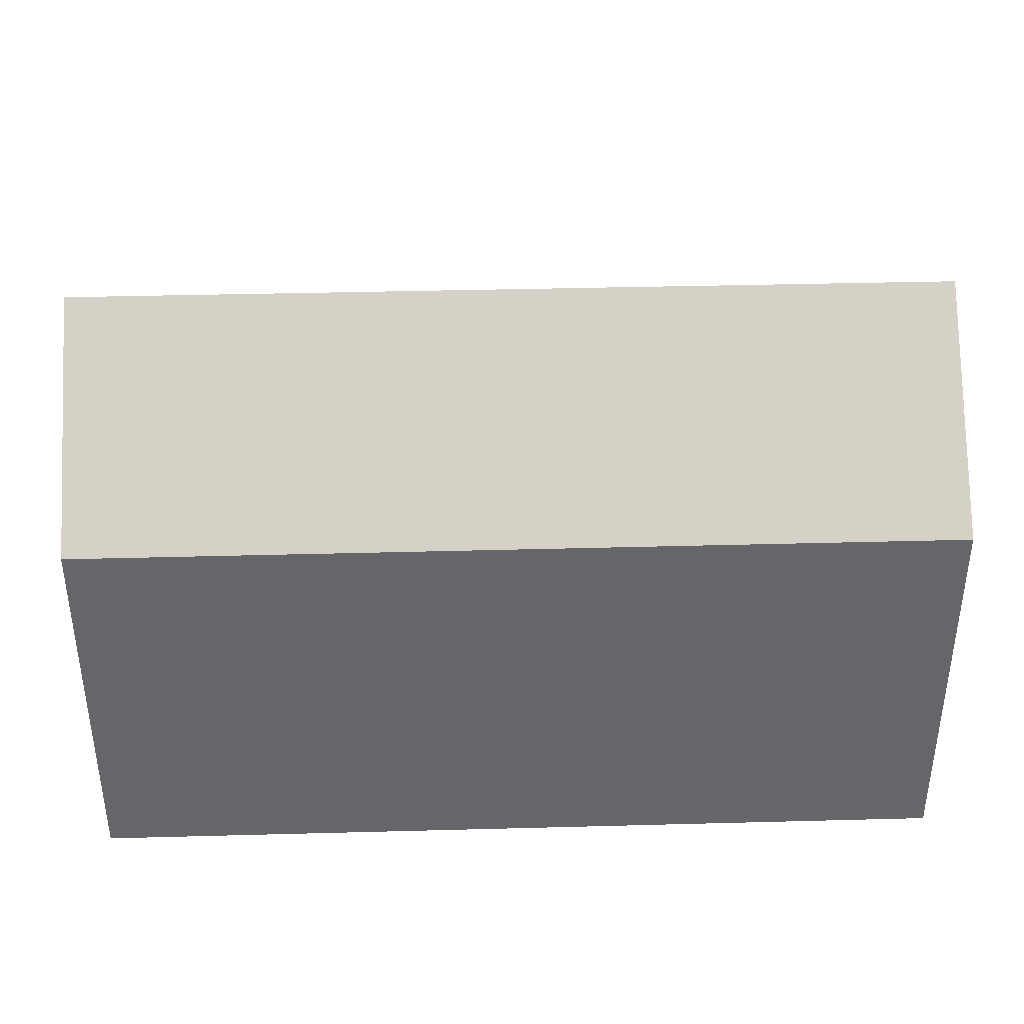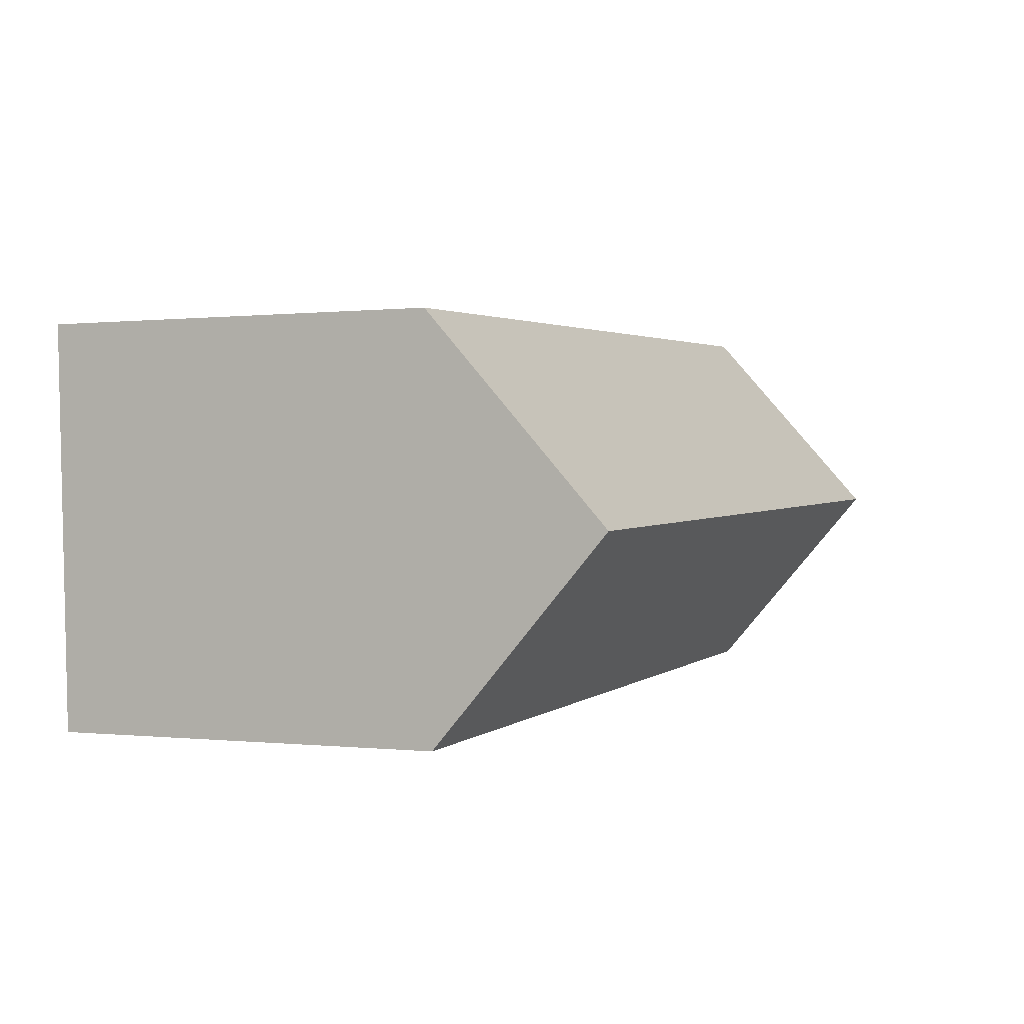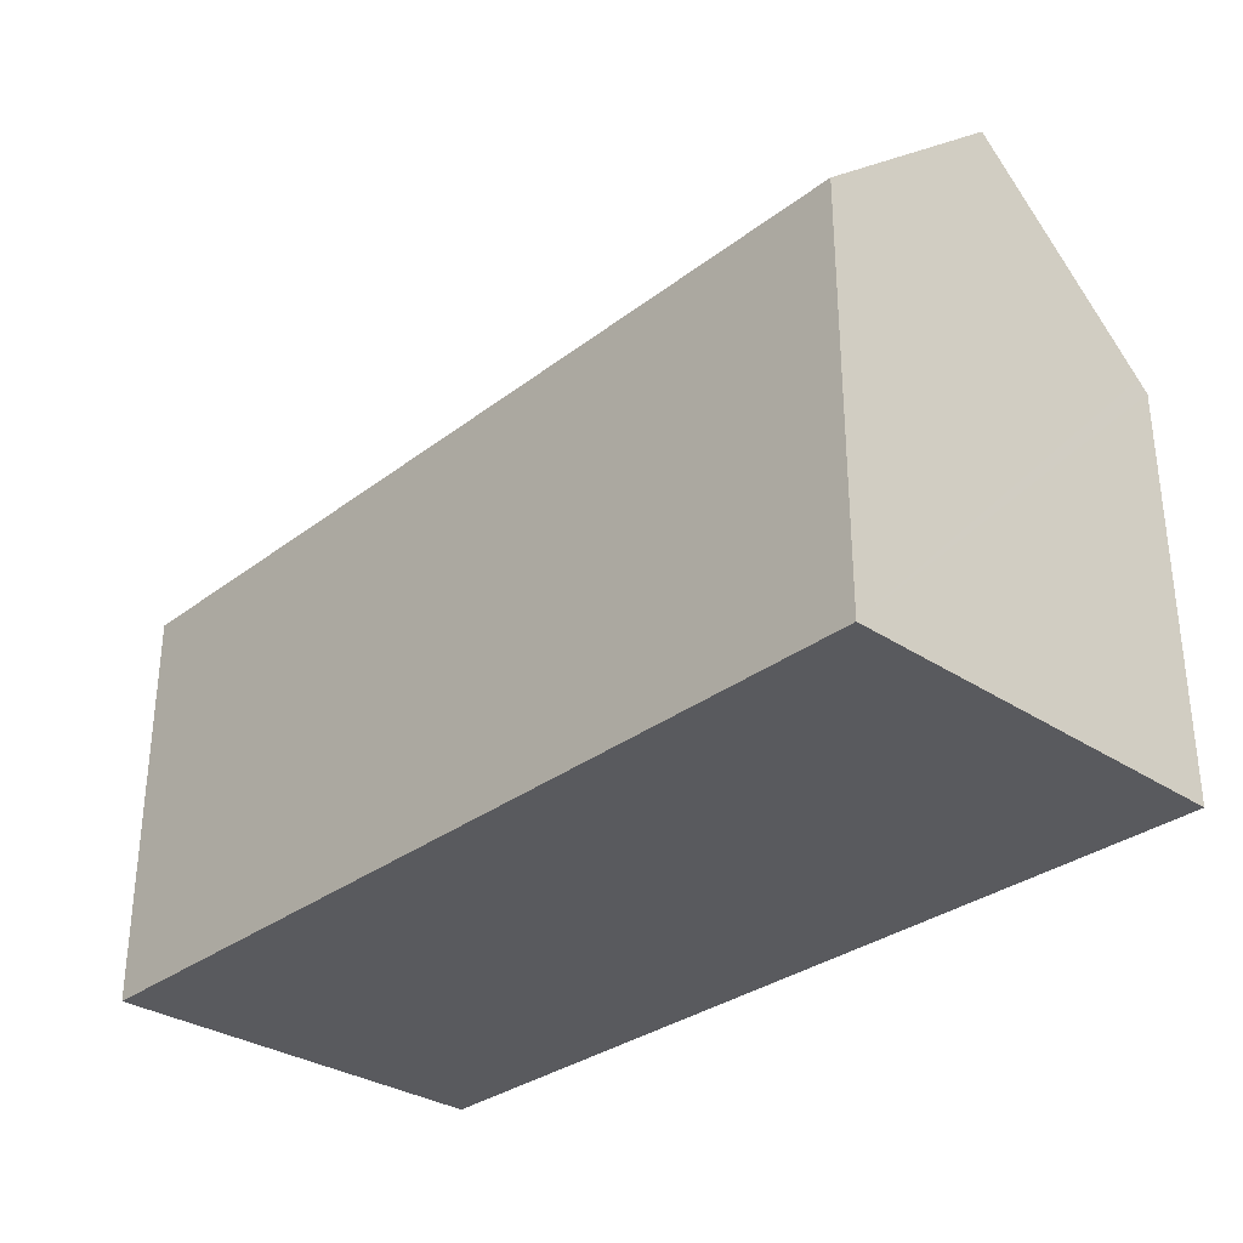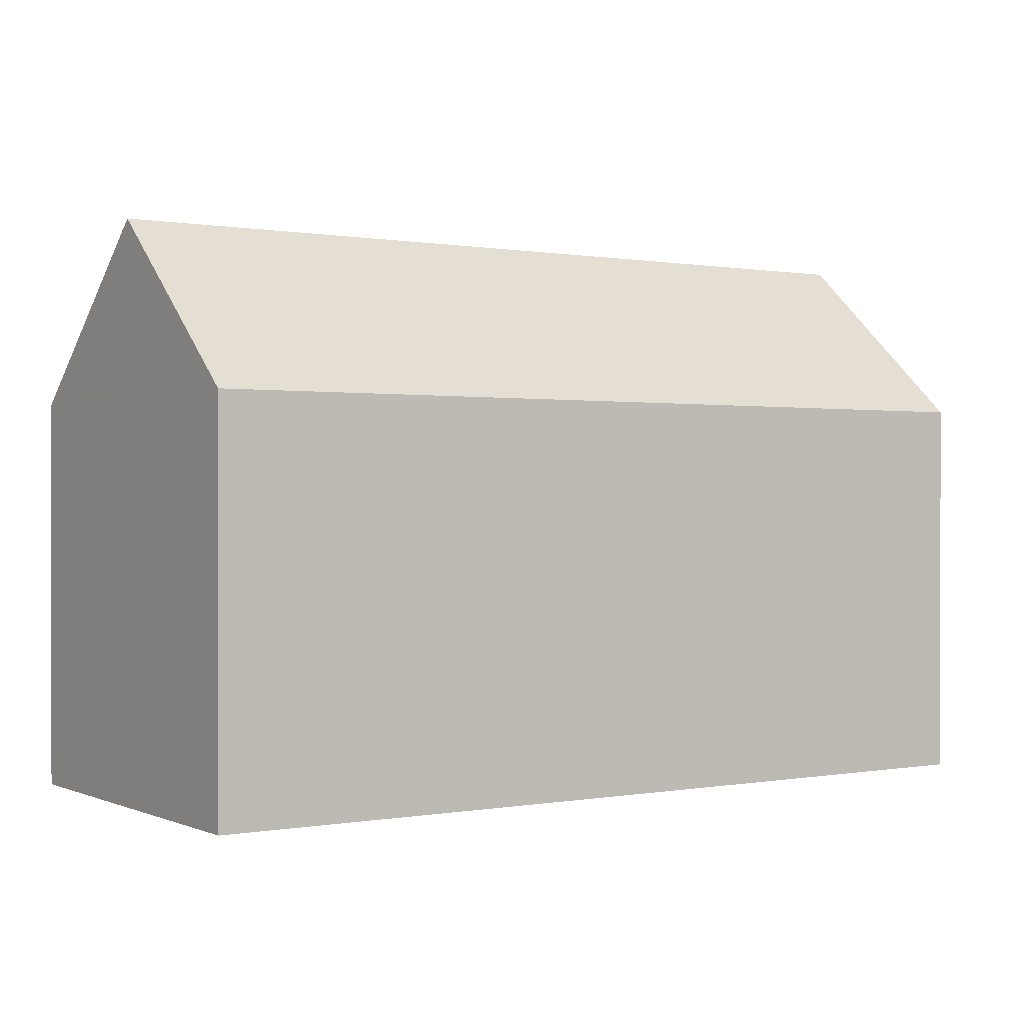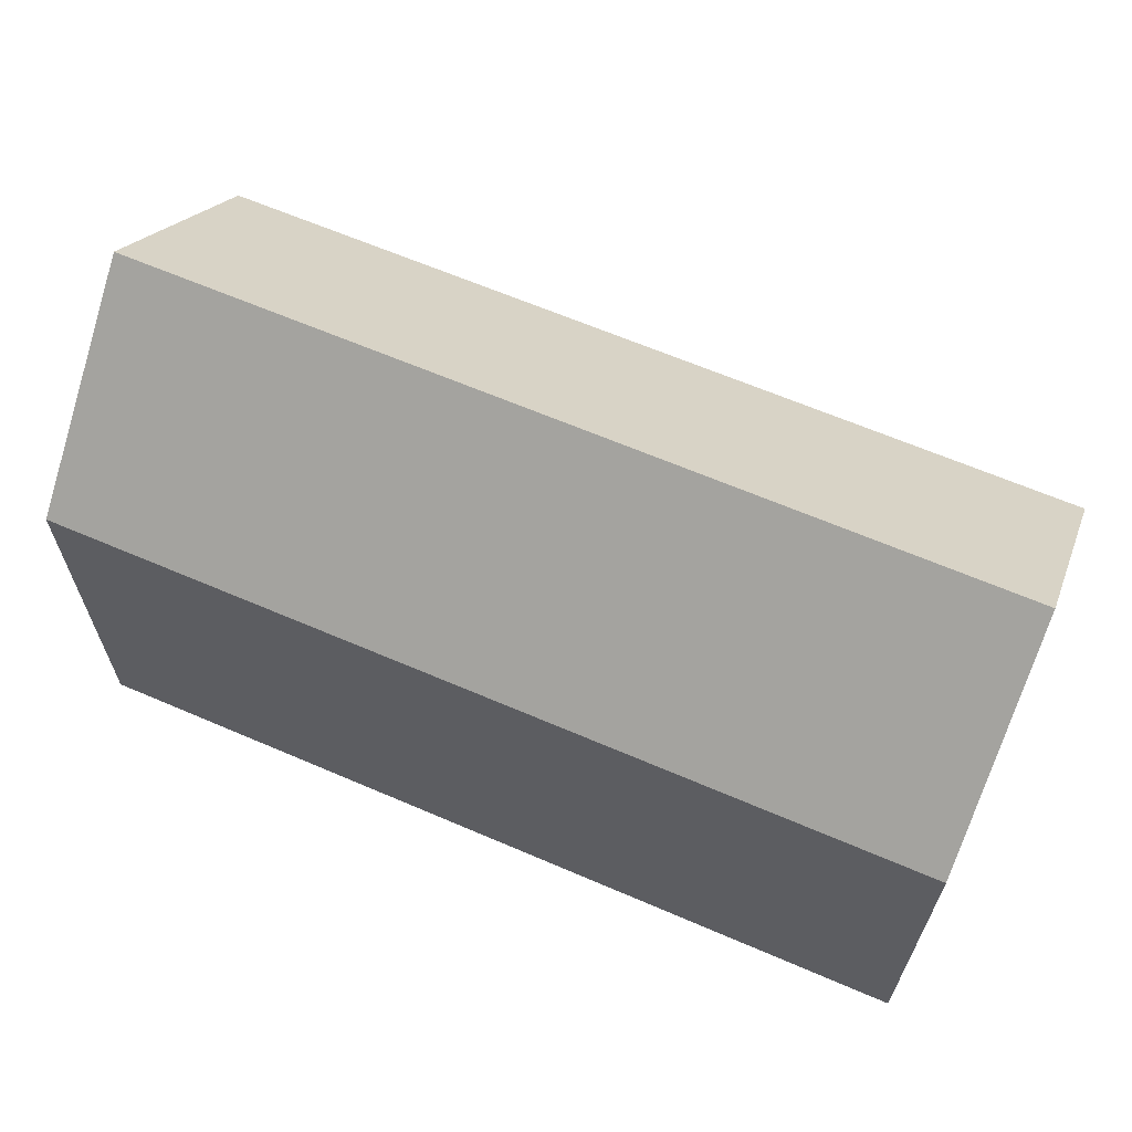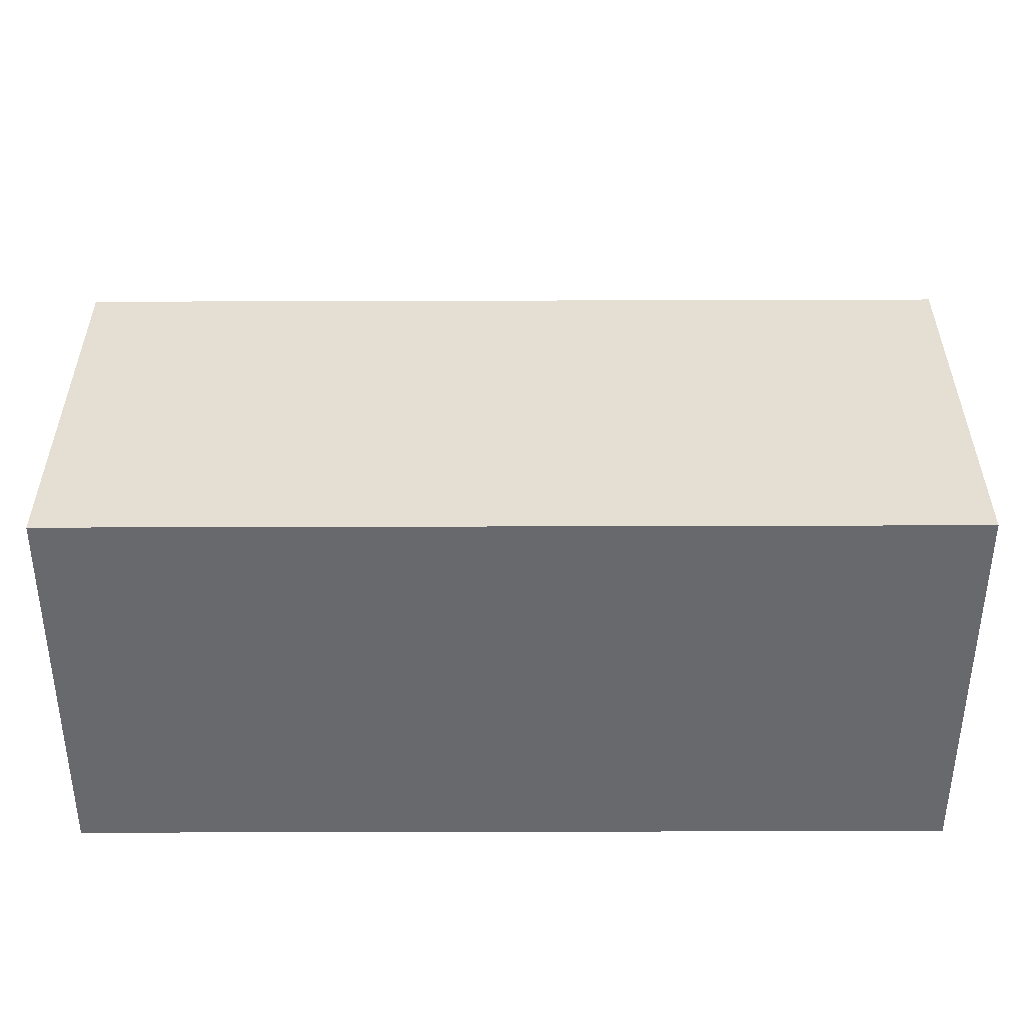
<metadata>
{"format":"obj","ext":"obj","renderer":"f3d","projection":"perspective","resolution":1024,"background":"white","views":[{"elev":38.5,"azim":0.2,"up":"+Y"},{"elev":-0.0,"azim":113.5,"up":"+Z"},{"elev":-31.6,"azim":-130.9,"up":"+Y"},{"elev":0.3,"azim":148.5,"up":"+Y"},{"elev":64.1,"azim":25.6,"up":"+Y"},{"elev":-52.8,"azim":-177.7,"up":"+Y"}]}
</metadata>
<code>
v  0.22 14.93 5.224
v  23.79 10.63 9.317
v  23.59 14.93 4.36
v  23.8 10.4 9.582
v  0.428 10.65 10.15
v  0.44 10.39 10.45
v  23.37 10.39 -0.864
v  0 10.39 6.364e-16
v  23.37 5.29e-17 -0.864
v  0 0 0
v  0.22 -3.199e-16 5.224
v  0.44 -6.399e-16 10.45
v  0.428 -6.215e-16 10.15
v  23.8 -5.867e-16 9.582
v  23.79 -5.705e-16 9.317
v  23.59 -2.67e-16 4.36
g defaultobject
f 1 2 3
f 2 1 4
f 4 1 5
f 4 5 6
f 7 1 3
f 1 7 8
f 9 8 7
f 8 9 10
f 10 1 8
f 1 10 5
f 5 10 6
f 6 10 11
f 6 11 12
f 12 11 13
f 6 14 4
f 14 6 12
f 2 7 3
f 7 2 4
f 7 4 14
f 7 14 15
f 7 15 16
f 7 16 9
f 13 14 12
f 14 13 11
f 14 11 10
f 14 10 15
f 15 10 9
f 15 9 16

</code>
